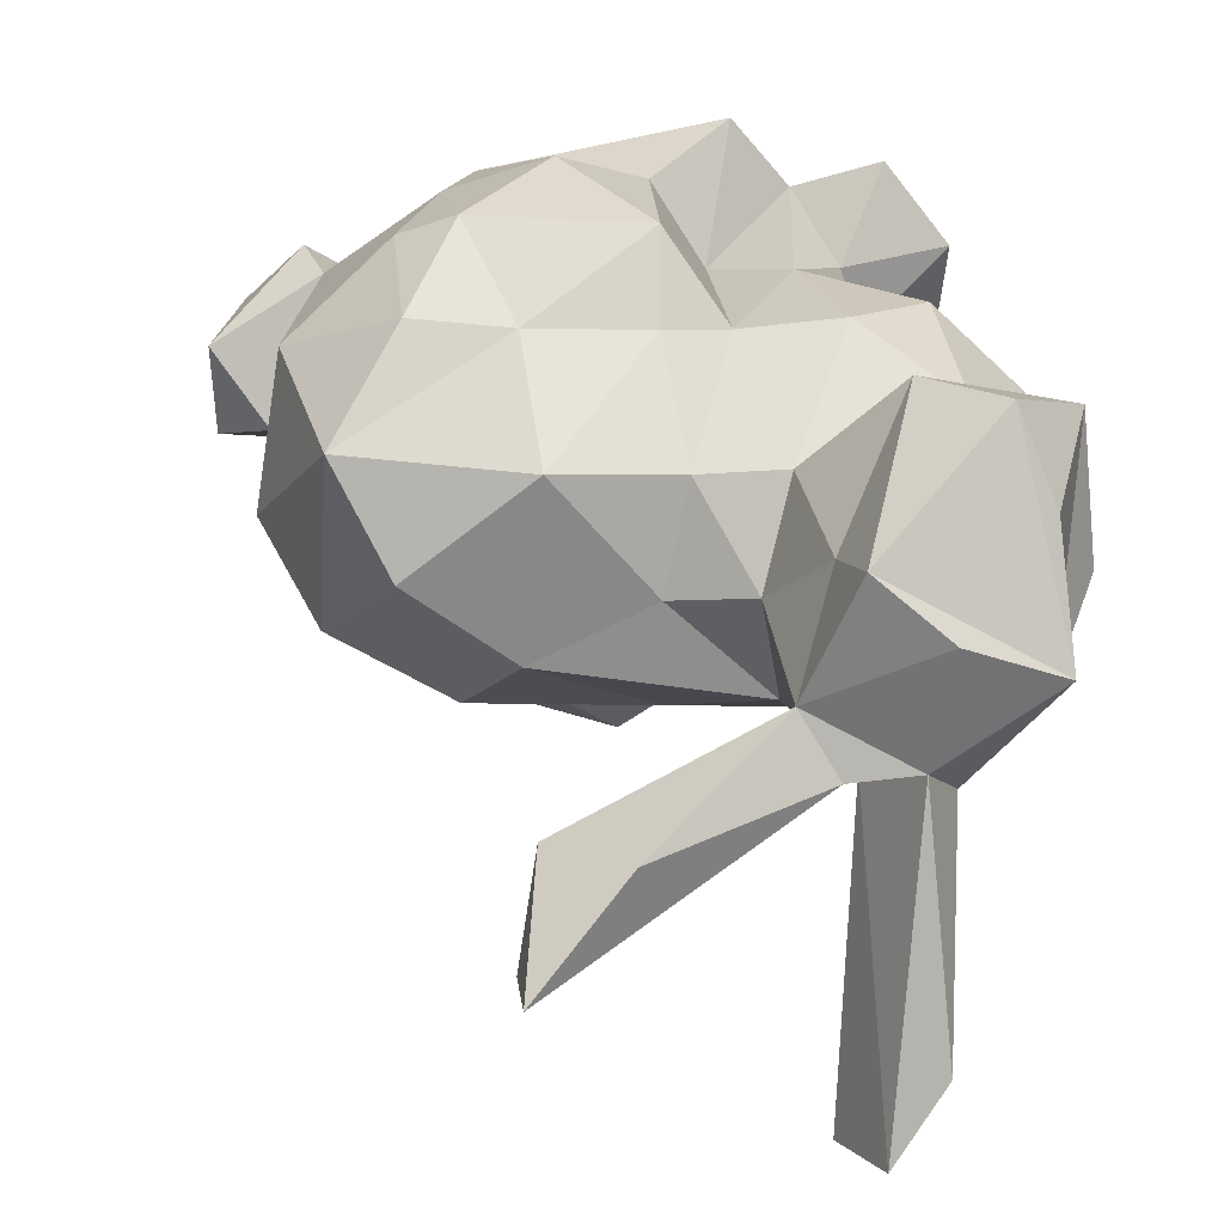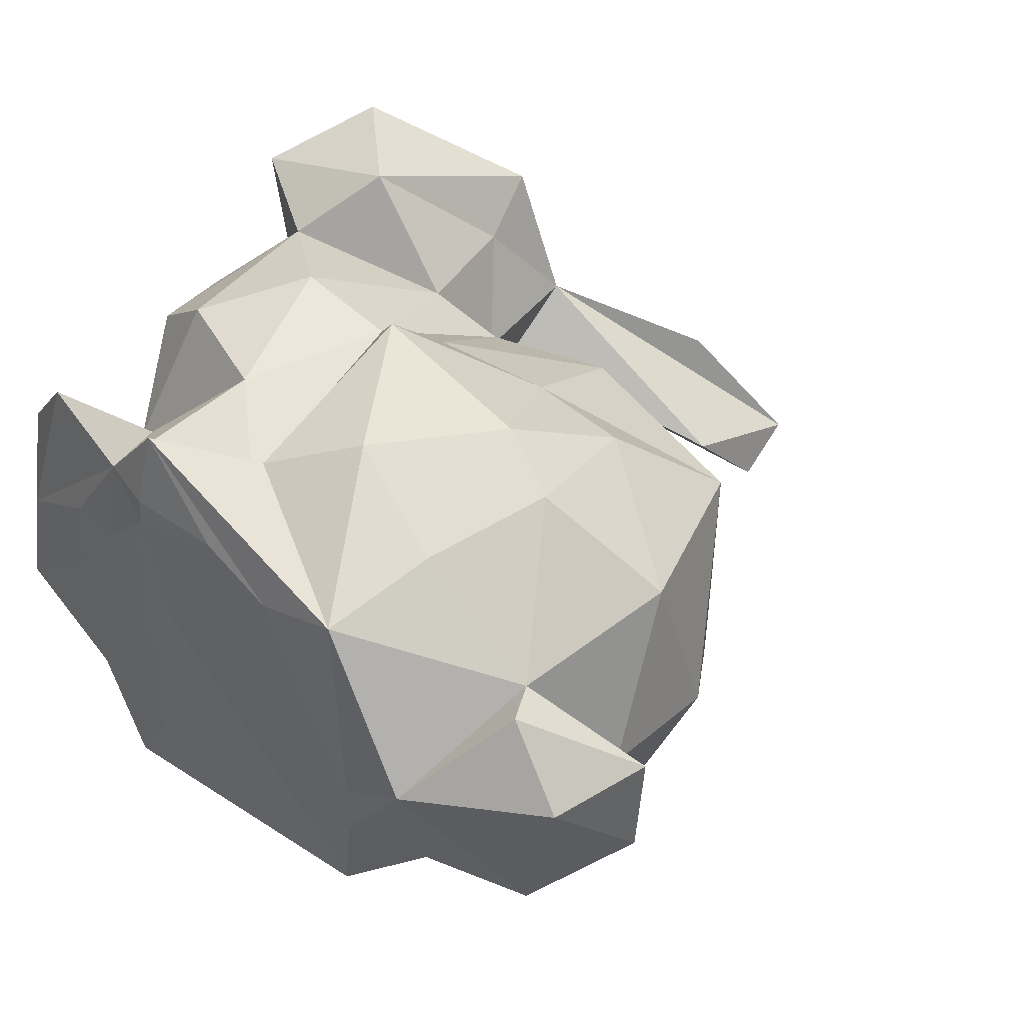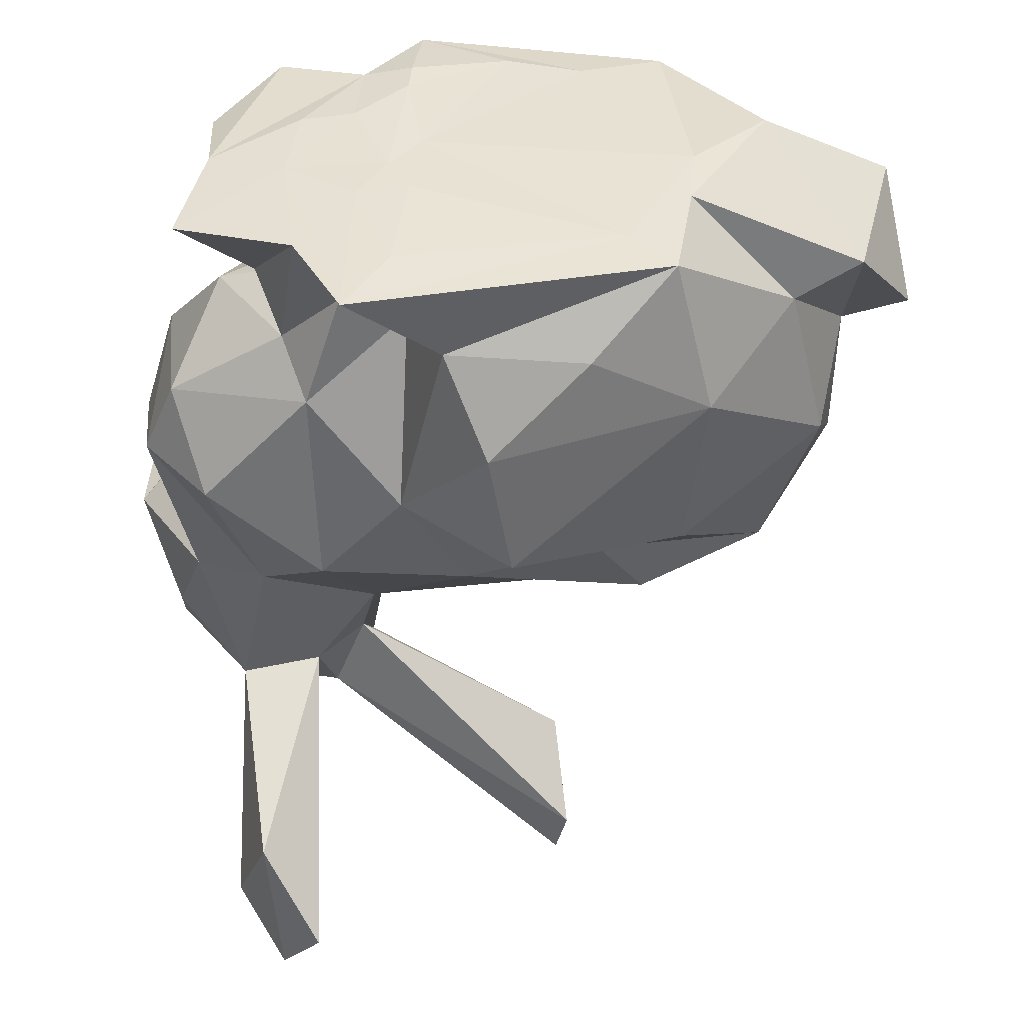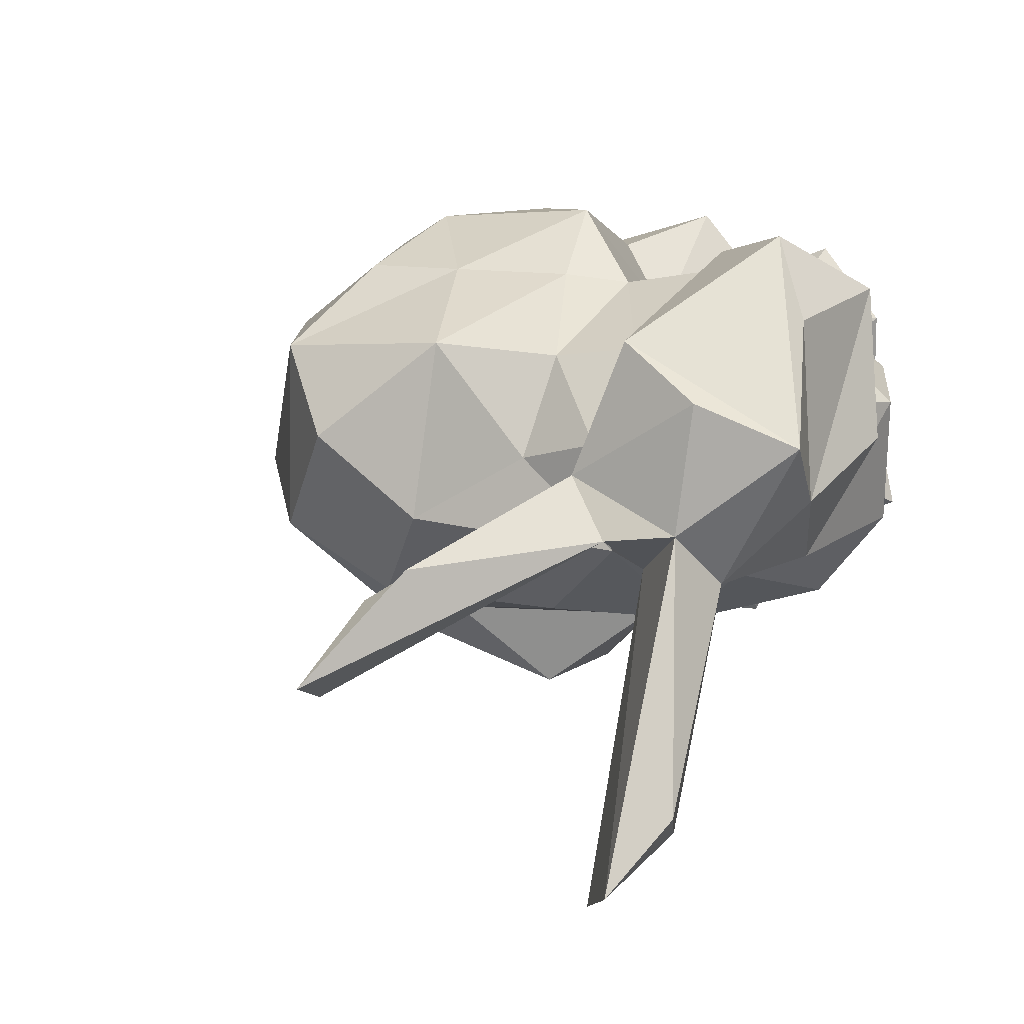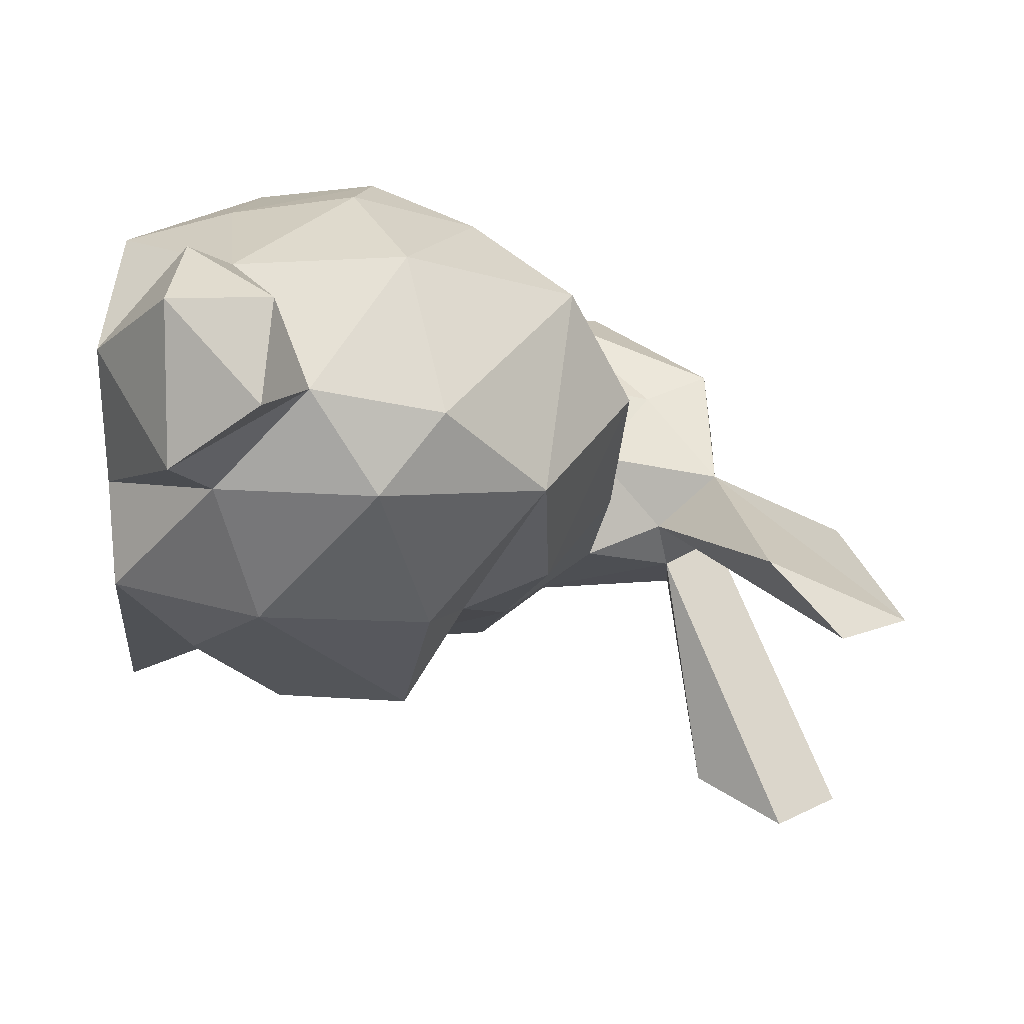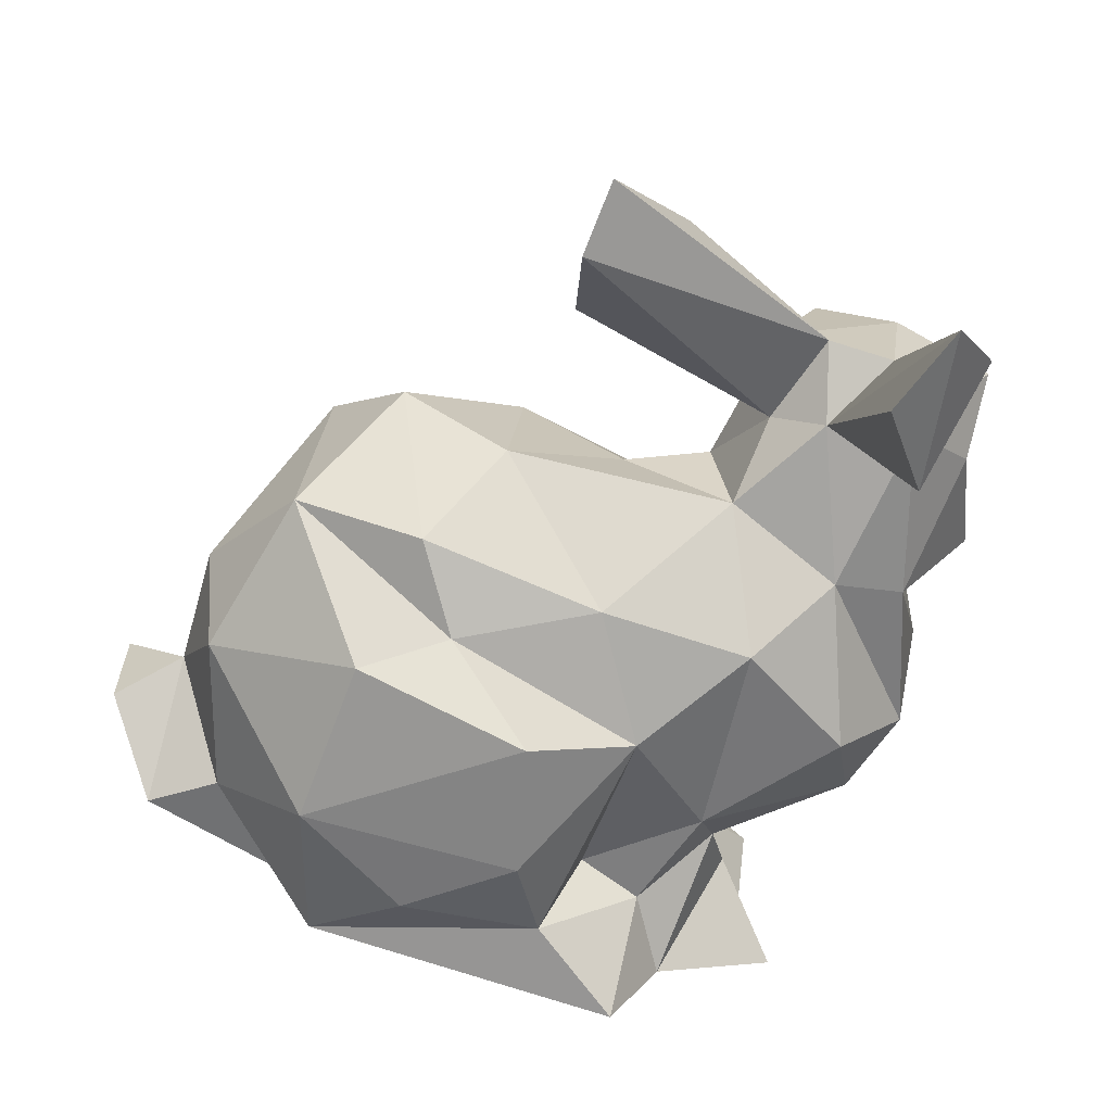
<metadata>
{"format":"obj","ext":"obj","renderer":"f3d","projection":"perspective","resolution":1024,"background":"white","views":[{"elev":32.4,"azim":-172.5,"up":"+Z"},{"elev":44.0,"azim":47.1,"up":"+Z"},{"elev":-47.2,"azim":4.7,"up":"+Z"},{"elev":7.5,"azim":-153.6,"up":"+Z"},{"elev":-9.9,"azim":88.9,"up":"+Z"},{"elev":-66.8,"azim":170.7,"up":"+Z"}]}
</metadata>
<code>
o bunny
v -0.08507 0.8757 -0.02016
v -0.263 0.7593 0.006856
v 0.06753 0.5799 -0.009419
v -0.144 -0.001564 0.266
v 0.0015 0.09416 0.3091
v -0.4647 0.4774 0.2715
v -0.4876 0.5103 0.1066
v -0.1686 0.5783 0.09058
v 0.09454 0.1573 0.3581
v 0.2932 0.4952 -0.03906
v -0.06436 0.1226 0.2205
v 0.3851 0.1029 0.2122
v -0.2085 0.09292 0.2161
v -0.09135 0.515 0.1874
v 0.04756 0.5576 0.2009
v -0.2738 0.82 -0.3801
v 0.1727 0.2945 0.3485
v -0.4589 0.3742 0.1356
v -0.3613 0.7462 0.1581
v -0.3245 0.01632 0.2139
v -0.3993 0.4927 -0.03534
v -0.1158 0.3598 0.2693
v -0.03546 0.309 0.3574
v -0.2326 0.3508 0.2863
v -0.06987 0.5608 0.06872
v 0.09279 0.4149 0.2842
v -0.4531 0.6327 0.04644
v -0.3092 0.239 0.2528
v -0.3408 0.7454 0.01482
v -0.04548 0.3904 0.2792
v -0.2739 0.729 0.221
v 0.2111 0.4139 0.2876
v -0.2145 0.7355 0.07363
v -0.1909 0.5104 0.1984
v -0.3316 0.7194 -0.3163
v -0.2303 0.428 -0.1324
v 0.2709 0.5261 0.1901
v 0.3531 0.149 0.2012
v -0.3006 0.5169 0.312
v 0.2208 0.1343 0.3002
v 0.3837 0.3842 0.02868
v -0.3588 0.4308 0.2406
v 0.01215 0.9413 -0.1466
v -0.4438 0.639 0.2427
v -0.2412 0.6492 0.184
v 0.02338 0.7759 -0.07637
v 0.2453 0.2762 0.3121
v -0.3843 0.849 -0.2643
v -0.3299 0.8997 -0.3438
v 0.3188 -0.001675 0.1129
v 0.4155 0.09133 -0.04046
v -0.3168 0.4998 -0.06136
v -0.2739 0.675 -0.034
v -0.2163 0.6605 0.006992
v -0.05891 0.4543 -0.1286
v 0.09924 0.4036 -0.1455
v 0.4742 0.1938 0.01659
v 0.1469 0.5019 -0.1118
v 0.4735 0.2051 0.1324
v 0.2355 0.1748 -0.1738
v 0.3662 0.3124 -0.05939
v 0.1978 0.3653 -0.1741
v -0.3702 0.6839 -0.0428
v -0.07729 0.006388 0.3476
v -0.4274 0.4576 0.1384
v -0.2034 0.1159 0.1093
v 0.3586 0.3406 0.2092
v -0.4694 0.7165 0.1122
v 0.4009 0.2385 0.05058
v 0.1905 0.5954 0.08615
v -0.3147 -0.009905 0.1003
v -0.3963 0.5885 0.3315
v -0.4135 0.263 0.1676
v -0.24 0.124 0.06481
v -0.1649 0.1962 0.261
v 0.03157 0.862 -0.1717
v -0.2712 0.09 0.02042
v -0.1669 0.07309 -0.06973
v -0.09545 0.1074 -0.06139
v -0.2453 0.1495 -0.03049
v -0.1224 0.3108 -0.1529
v -0.3895 0.2306 -0.01439
v -0.436 0.3216 -0.008285
v -0.2059 -0.01524 -0.08412
v -0.3429 -0.01177 -0.03375
v 0.2079 0.009563 -0.1325
v -0.1892 0.5677 -0.03376
v -0.148 -0.01554 -0.195
v -0.04967 0.0755 -0.1762
v 0.1094 0.08843 -0.1911
v 0.3381 0.1312 -0.04707
v -0.009664 0.1805 -0.2368
v -0.2199 0.1973 -0.09452
v 0.004107 0.3322 -0.2458
v -0.3559 0.3219 -0.1031
v -0.09794 -0.01506 -0.1152
v 0.1581 0.004535 -0.07997
v 0.2285 0.00188 -0.01855
v -0.1415 -0.01523 0.006907
v 0.2351 -0.002496 0.05008
v -0.2244 -0.01399 0.06628
v -0.08146 -0.01352 0.01445
v -0.1075 -0.01326 0.06128
v -0.07088 -0.008518 0.108
v 0.4594 0.08882 0.134
v -0.1502 -0.01324 0.1672
v 0.1132 -0.000836 0.2427
v -0.2119 -0.01302 0.1625
v -0.08933 -0.01001 0.2239
v 0.2056 0.01117 0.2709
v -0.3287 0.1529 0.09414
v 0.02736 -0.003632 0.2709
v -0.0862 -0.01074 0.26
v -0.2491 0.1417 0.1233
v -0.2471 0.003119 0.3049
f 65 21 18
f 3 25 15
f 45 34 8
f 104 109 103
f 21 65 7
f 68 29 63
f 6 39 72
f 110 9 5
f 42 28 24
f 24 34 42
f 26 17 32
f 70 3 15
f 51 105 50
f 83 52 95
f 44 68 27
f 82 93 80
f 37 26 32
f 28 75 24
f 23 17 26
f 61 41 69
f 115 4 13
f 22 34 24
f 22 24 75
f 50 12 38
f 22 14 34
f 4 75 13
f 11 75 4
f 30 14 22
f 11 22 75
f 9 17 23
f 20 66 71
f 15 14 30
f 26 37 15
f 14 15 25
f 70 15 37
f 15 30 26
f 5 9 23
f 33 54 46
f 39 31 72
f 39 45 31
f 83 73 18
f 51 57 105
f 42 34 39
f 34 45 39
f 38 40 110
f 105 57 59
f 46 43 33
f 43 1 33
f 69 41 67
f 40 47 17
f 47 67 32
f 110 5 64
f 53 35 16
f 38 67 47
f 38 47 40
f 77 74 80
f 86 88 89
f 8 54 33
f 59 12 105
f 17 47 32
f 32 67 37
f 40 9 110
f 112 109 104
f 13 114 66
f 76 43 46
f 60 62 61
f 54 8 87
f 18 21 83
f 86 91 98
f 60 91 86
f 110 50 38
f 97 100 104
f 10 41 61
f 91 60 61
f 61 69 91
f 77 71 66
f 45 33 31
f 41 37 67
f 17 9 40
f 8 33 45
f 49 48 29
f 73 83 82
f 19 68 31
f 49 29 53
f 69 59 57
f 69 38 59
f 69 67 38
f 68 19 29
f 78 79 89
f 25 8 14
f 14 8 34
f 19 31 33
f 29 19 33
f 41 10 37
f 79 78 93
f 37 10 70
f 53 16 49
f 87 8 25
f 43 2 1
f 13 20 115
f 23 30 22
f 11 4 64
f 5 23 11
f 13 75 114
f 11 23 22
f 11 64 5
f 72 31 68
f 12 59 38
f 71 77 85
f 79 93 81
f 44 72 68
f 33 1 2
f 81 36 55
f 84 77 80
f 28 42 73
f 18 42 65
f 72 44 6
f 42 18 73
f 23 26 30
f 77 66 74
f 77 84 85
f 35 48 49
f 35 63 48
f 20 13 66
f 89 81 92
f 7 6 27
f 89 79 81
f 58 55 3
f 48 63 29
f 84 78 88
f 3 87 25
f 6 44 27
f 70 58 3
f 21 52 83
f 27 68 63
f 81 56 94
f 88 78 89
f 97 96 88
f 27 21 7
f 2 54 53
f 62 56 10
f 56 62 94
f 109 4 106
f 2 53 29
f 46 54 76
f 57 51 69
f 87 3 55
f 87 36 52
f 54 87 53
f 56 81 55
f 2 43 76
f 33 2 29
f 70 10 58
f 87 55 36
f 10 61 62
f 51 91 69
f 52 63 53
f 21 27 63
f 98 91 51
f 36 95 52
f 93 36 81
f 80 93 78
f 95 36 93
f 102 97 104
f 52 21 63
f 86 90 60
f 49 16 35
f 95 82 83
f 84 80 78
f 2 76 54
f 90 92 60
f 94 62 60
f 60 92 94
f 52 53 87
f 89 90 86
f 56 58 10
f 98 100 97
f 103 109 106
f 89 92 90
f 86 97 88
f 82 95 93
f 81 94 92
f 107 112 104
f 97 102 96
f 53 63 35
f 107 110 64
f 107 64 112
f 50 100 98
f 113 64 4
f 7 42 6
f 112 64 113
f 51 50 98
f 42 7 65
f 82 111 73
f 113 4 109
f 50 110 100
f 98 97 86
f 82 80 111
f 111 28 73
f 39 6 42
f 80 74 111
f 55 58 56
f 74 114 111
f 75 111 114
f 85 101 71
f 75 28 111
f 101 85 84
f 88 101 84
f 99 88 96
f 99 101 88
f 115 20 71
f 108 71 101
f 110 107 100
f 108 4 71
f 4 115 71
f 103 101 99
f 107 104 100
f 4 108 106
f 105 12 50
f 99 96 102
f 102 103 99
f 104 103 102
f 106 101 103
f 106 108 101
f 66 114 74
f 112 113 109

</code>
